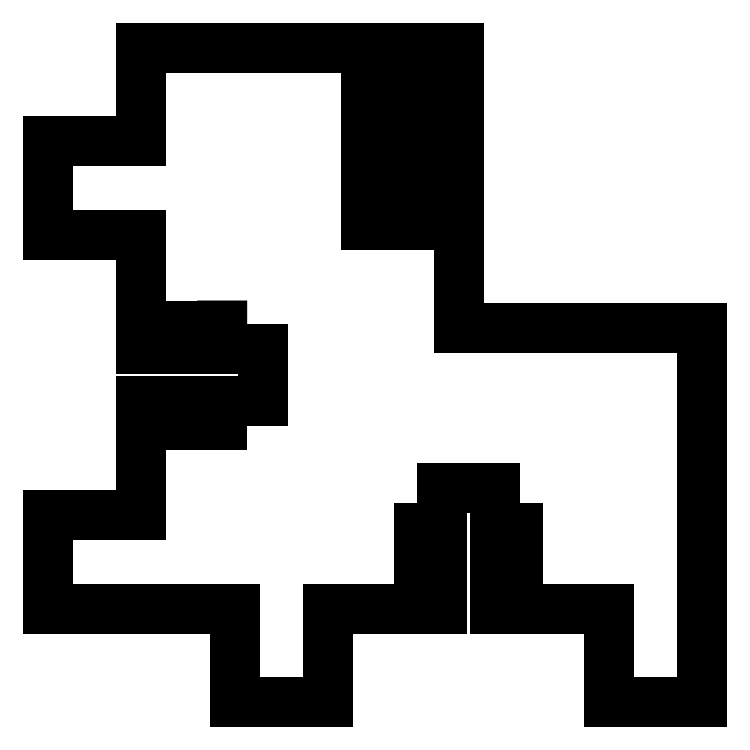
<metadata>
{"format":"dxf","ext":"dxf","renderer":"ezdxf+matplotlib","layout":"modelspace","background":"white","min_lineweight":24,"dpi":150}
</metadata>
<code>
0
SECTION
2
ENTITIES
0
LINE
8
0
10
17
20
15
11
17
21
30
0
LINE
8
0
10
17
20
30
11
0
21
30
0
LINE
8
0
10
0
20
30
11
0
21
25
0
LINE
8
0
10
0
20
25
11
-5
21
25
0
LINE
8
0
10
-5
20
25
11
-5
21
20
0
LINE
8
0
10
-5
20
20
11
0
21
20
0
LINE
8
0
10
0
20
20
11
0
21
13.9
0
LINE
8
0
10
0
20
13.9
11
2.675
21
13.9
0
LINE
8
0
10
2.675
20
13.9
11
2.675
21
15.15
0
LINE
8
0
10
2.675
20
15.15
11
4.325
21
15.15
0
LINE
8
0
10
4.325
20
15.15
11
4.325
21
13.9
0
LINE
8
0
10
4.325
20
13.9
11
6.5
21
13.9
0
LINE
8
0
10
6.5
20
13.9
11
6.5
21
11.1
0
LINE
8
0
10
6.5
20
11.1
11
4.325
21
11.1
0
LINE
8
0
10
4.325
20
11.1
11
4.325
21
9.85
0
LINE
8
0
10
4.325
20
9.85
11
2.675
21
9.85
0
LINE
8
0
10
2.675
20
9.85
11
2.675
21
11.1
0
LINE
8
0
10
2.675
20
11.1
11
0
21
11.1
0
LINE
8
0
10
0
20
11.1
11
0
21
5
0
LINE
8
0
10
0
20
5
11
-5
21
5
0
LINE
8
0
10
-5
20
5
11
-5
21
0
0
LINE
8
0
10
-5
20
0
11
5
21
0
0
LINE
8
0
10
5
20
0
11
5
21
-4.99
0
LINE
8
0
10
5
20
-4.99
11
10
21
-4.99
0
LINE
8
0
10
10
20
-4.99
11
10
21
0
0
LINE
8
0
10
10
20
0
11
16.1
21
0
0
LINE
8
0
10
16.1
20
0
11
16.1
21
2.665
0
LINE
8
0
10
16.1
20
2.665
11
14.85
21
2.665
0
LINE
8
0
10
14.85
20
2.665
11
14.85
21
4.315
0
LINE
8
0
10
14.85
20
4.315
11
16.1
21
4.315
0
LINE
8
0
10
16.1
20
4.315
11
16.1
21
6.49
0
LINE
8
0
10
16.1
20
6.49
11
18.9
21
6.49
0
LINE
8
0
10
18.9
20
6.49
11
18.9
21
4.315
0
LINE
8
0
10
18.9
20
4.315
11
20.15
21
4.315
0
LINE
8
0
10
20.15
20
4.315
11
20.15
21
2.665
0
LINE
8
0
10
20.15
20
2.665
11
18.9
21
2.665
0
LINE
8
0
10
18.9
20
2.665
11
18.9
21
0
0
LINE
8
0
10
18.9
20
0
11
25
21
0
0
LINE
8
0
10
25
20
0
11
25
21
-4.99
0
LINE
8
0
10
25
20
-4.99
11
30
21
-4.99
0
LINE
8
0
10
30
20
-4.99
11
30
21
15
0
LINE
8
0
10
30
20
15
11
17
21
15
0
LINE
8
0
10
12
20
20.5
11
12
21
27.5
0
LINE
8
0
10
12
20
27.5
11
14.5
21
27.5
0
LINE
8
0
10
14.5
20
27.5
11
14.5
21
20.5
0
LINE
8
0
10
14.5
20
20.5
11
12
21
20.5
0
ENDSEC
0
EOF

</code>
